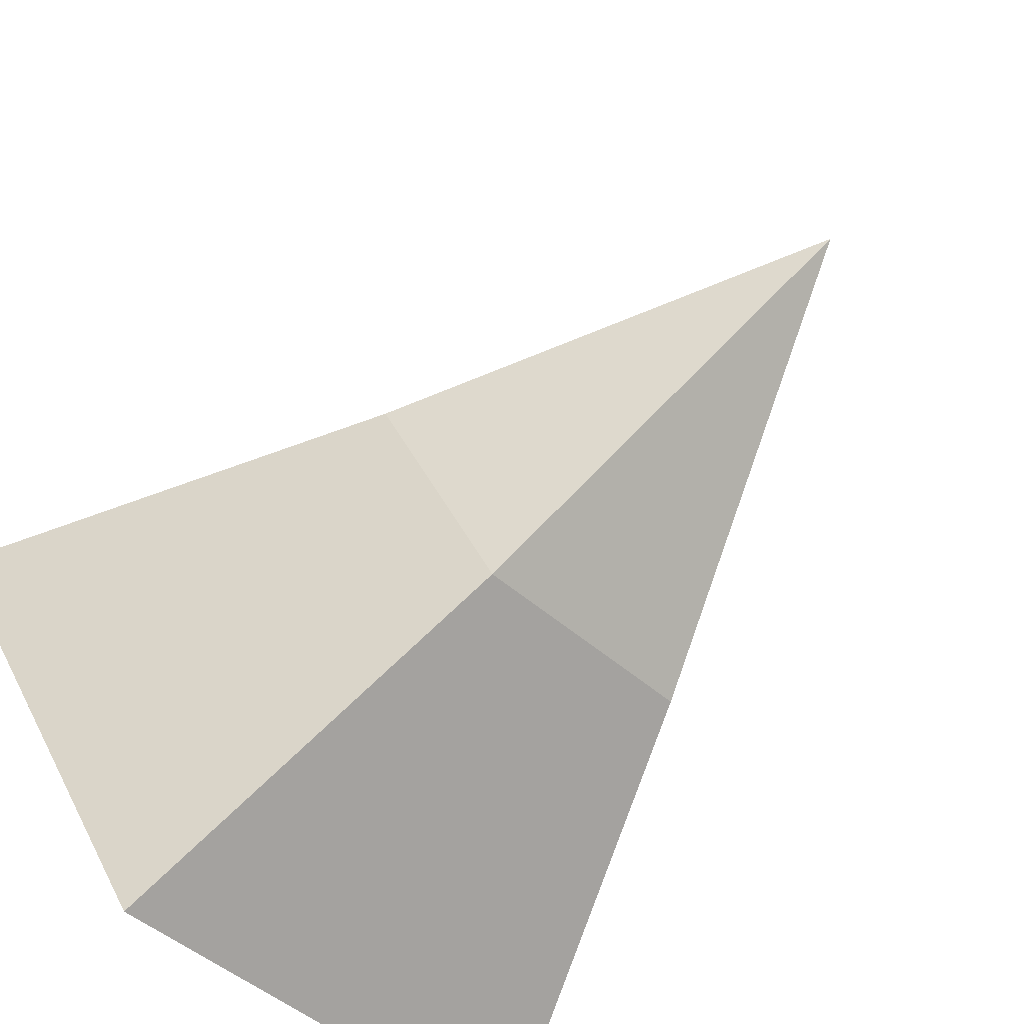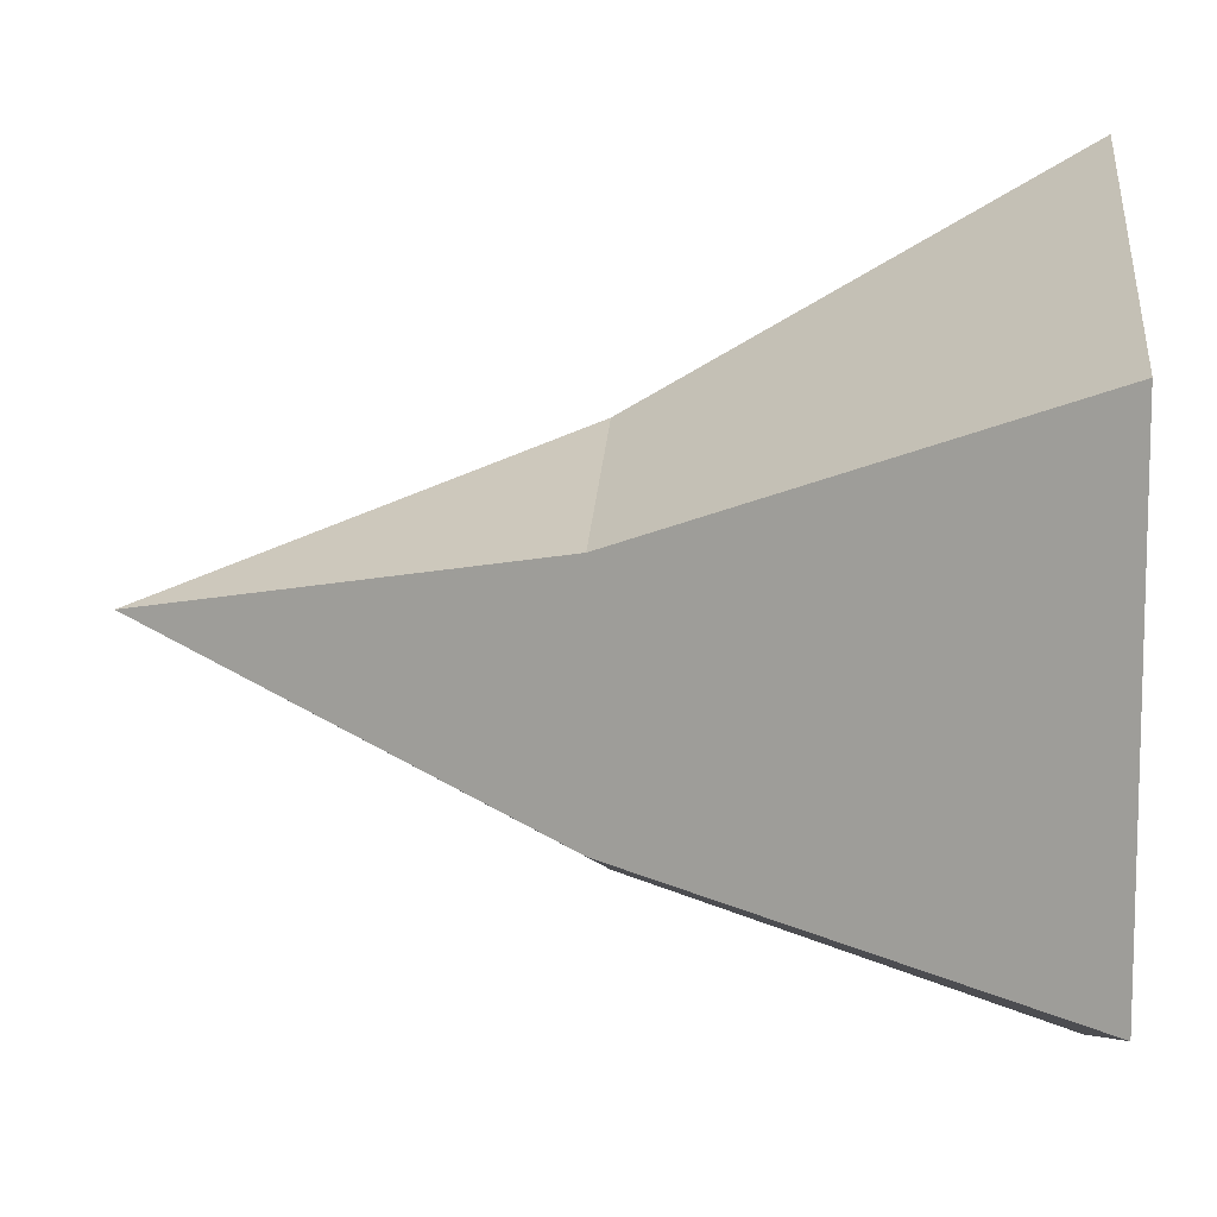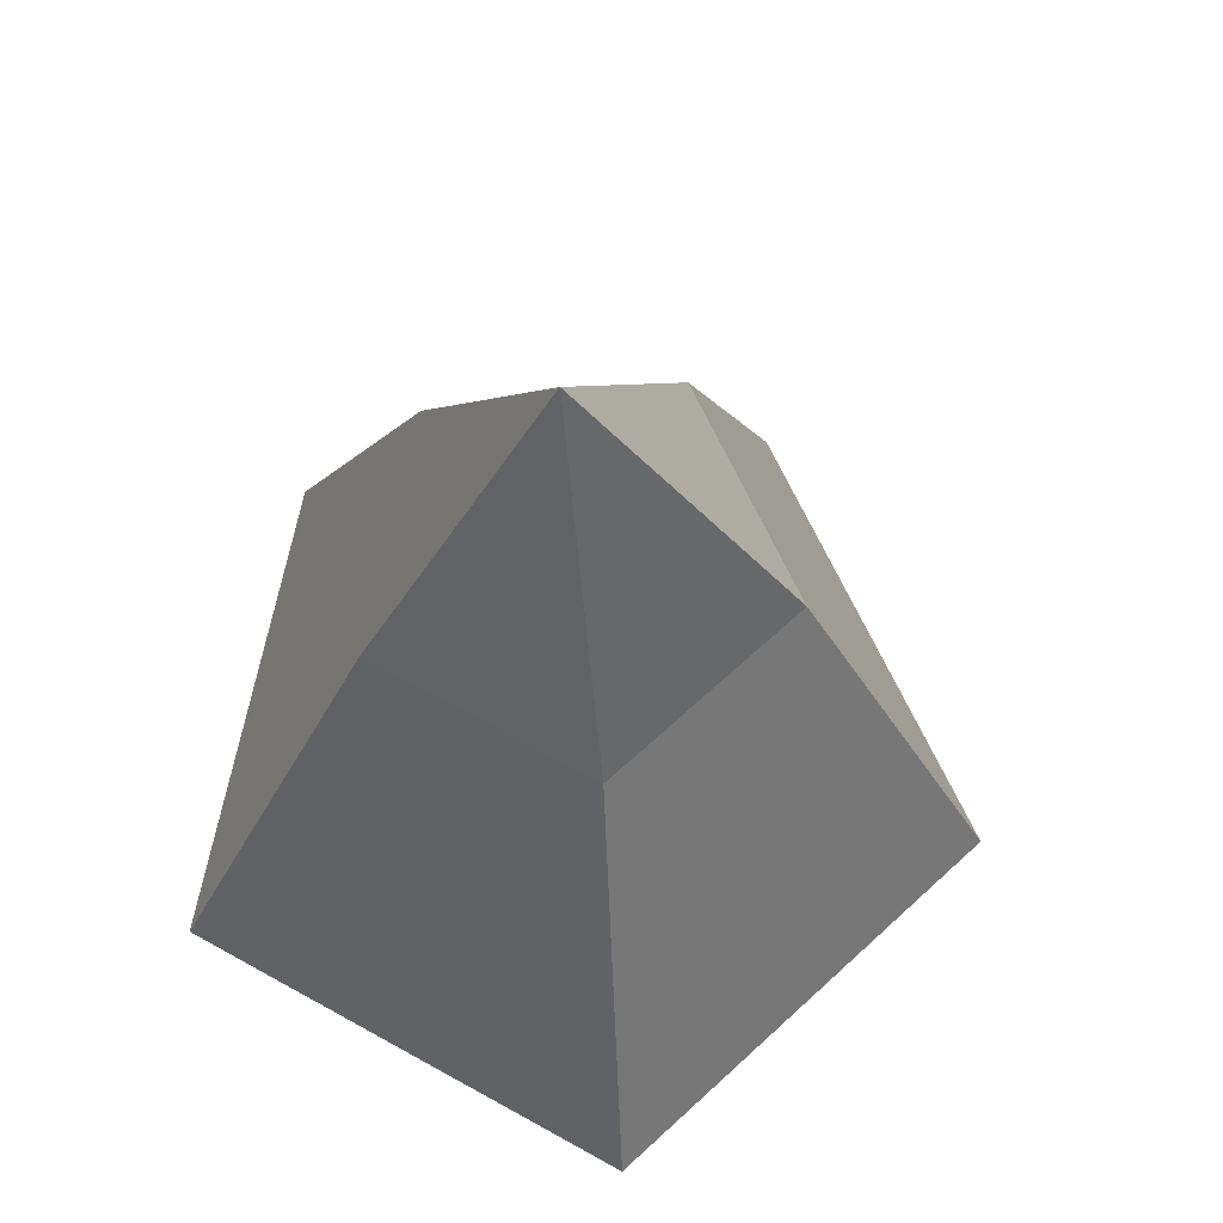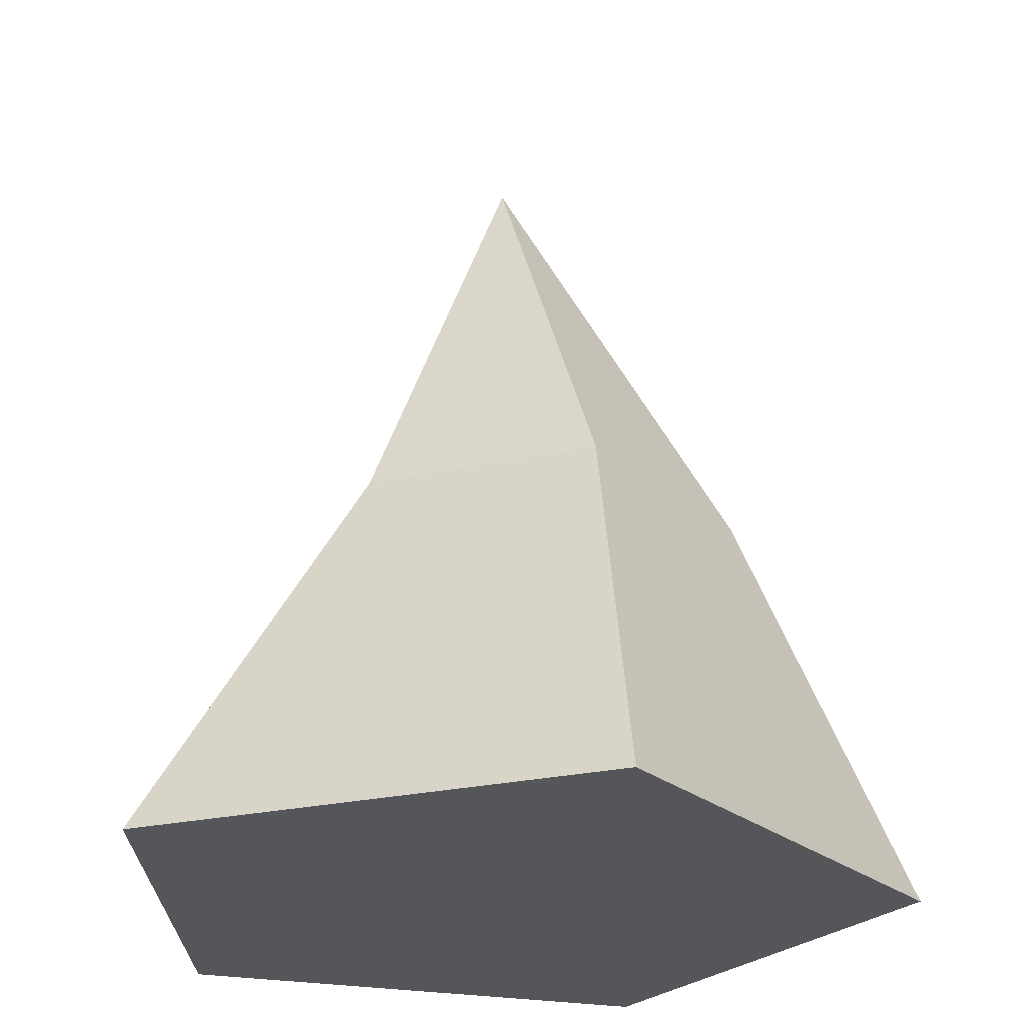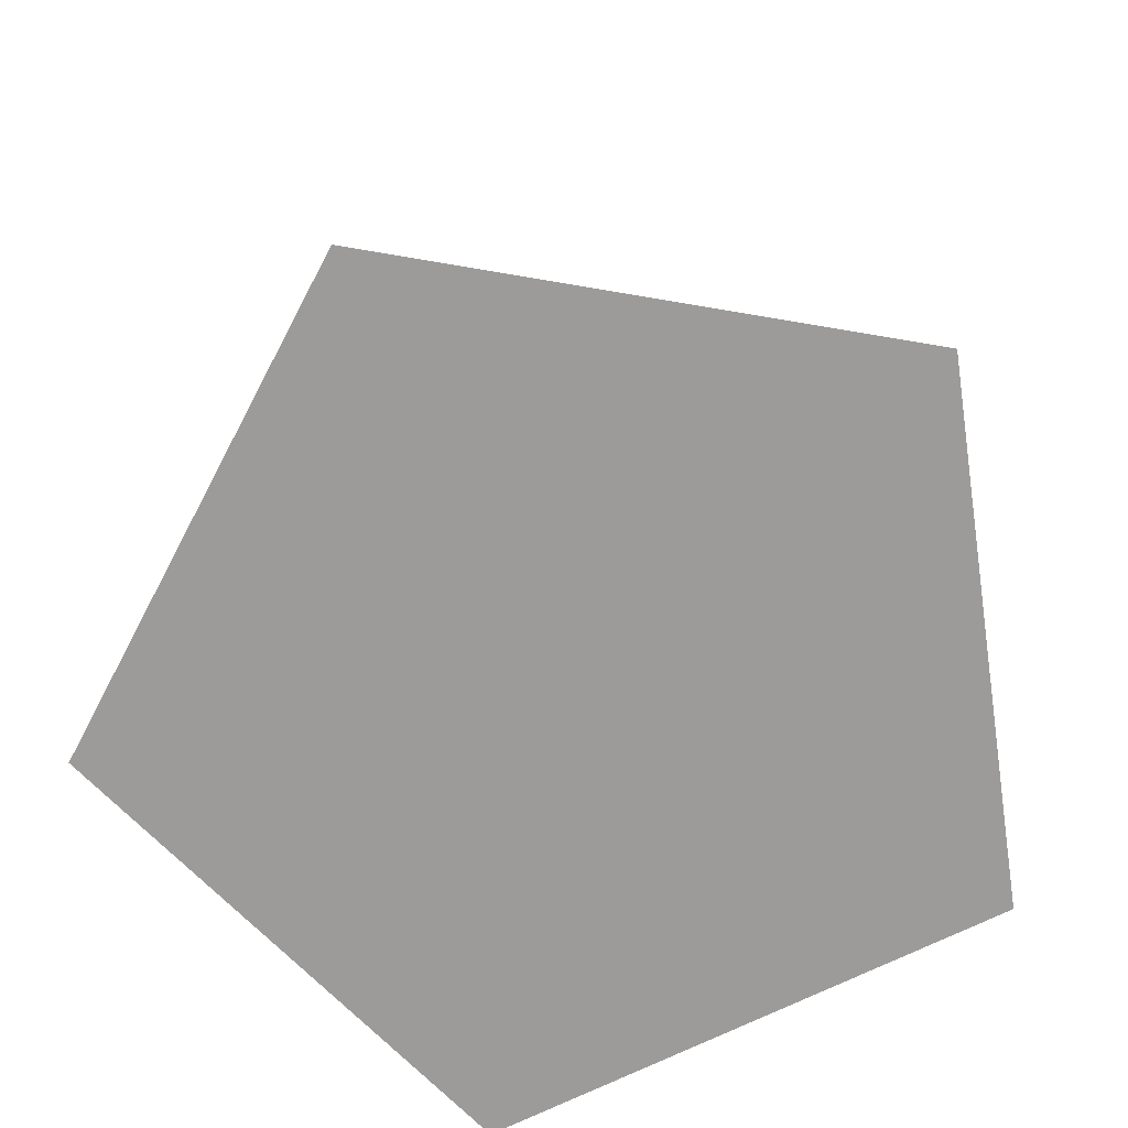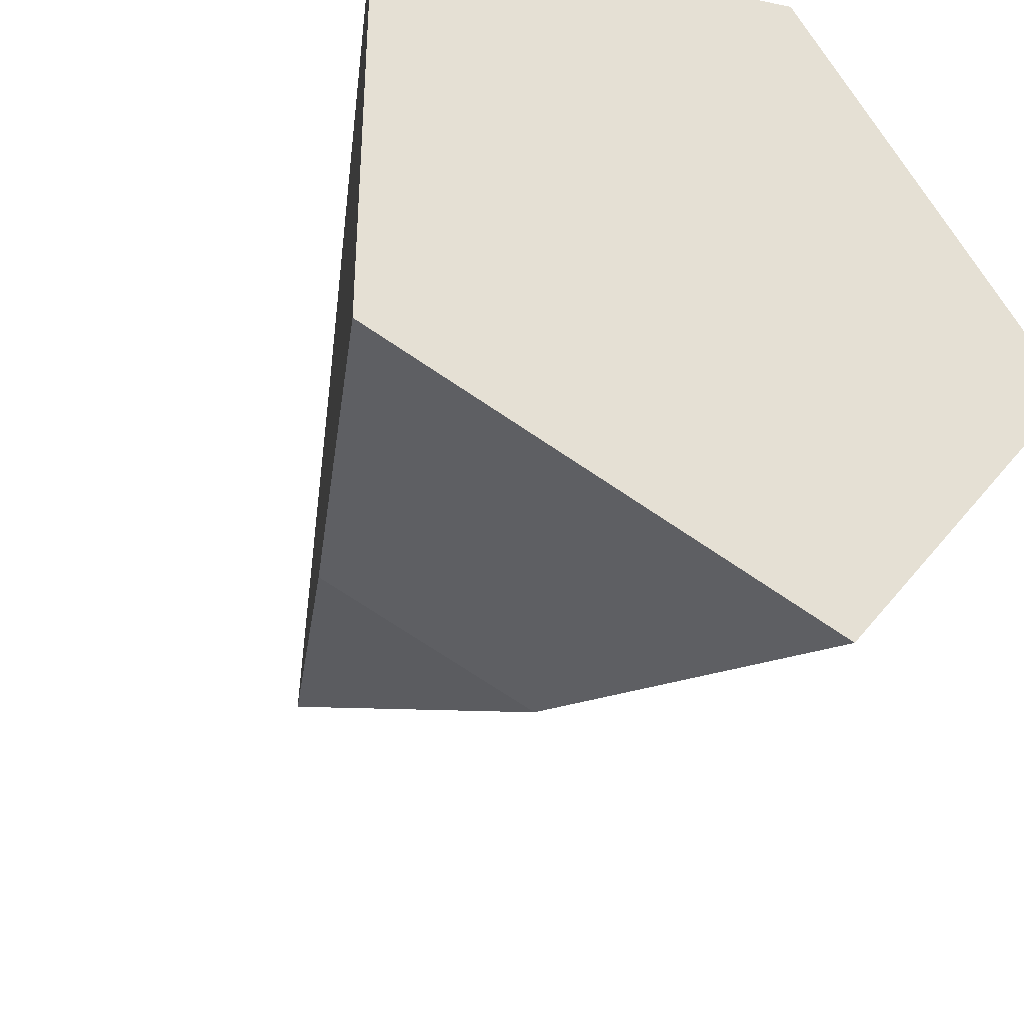
<metadata>
{"format":"obj","ext":"obj","renderer":"f3d","projection":"perspective","resolution":1024,"background":"white","views":[{"elev":-72.0,"azim":137.5,"up":"+Z"},{"elev":10.9,"azim":-85.2,"up":"+Z"},{"elev":67.0,"azim":11.2,"up":"+Y"},{"elev":-25.8,"azim":73.7,"up":"+Y"},{"elev":-69.9,"azim":-99.7,"up":"+Y"},{"elev":-38.9,"azim":-29.2,"up":"+Z"}]}
</metadata>
<code>
g default
v 0.309 -0.1532 -0.9511
v -0.809 -0.1532 -0.5878
v -0.809 -0.1532 0.5878
v 0.309 -0.1532 0.9511
v 1 -0.1532 0
v 0.1545 0.8468 -0.5673
v -0.4045 0.8468 -0.3856
v -0.4045 0.8468 0.2022
v 0.1545 0.8468 0.3838
v 0.5 0.8468 -0.09174
v 0 1.847 0
g pCone1
f 1 2 7 6
f 2 3 8 7
f 3 4 9 8
f 4 5 10 9
f 5 1 6 10
f 1 5 4 3 2
f 6 7 11
f 7 8 11
f 8 9 11
f 9 10 11
f 10 6 11

</code>
